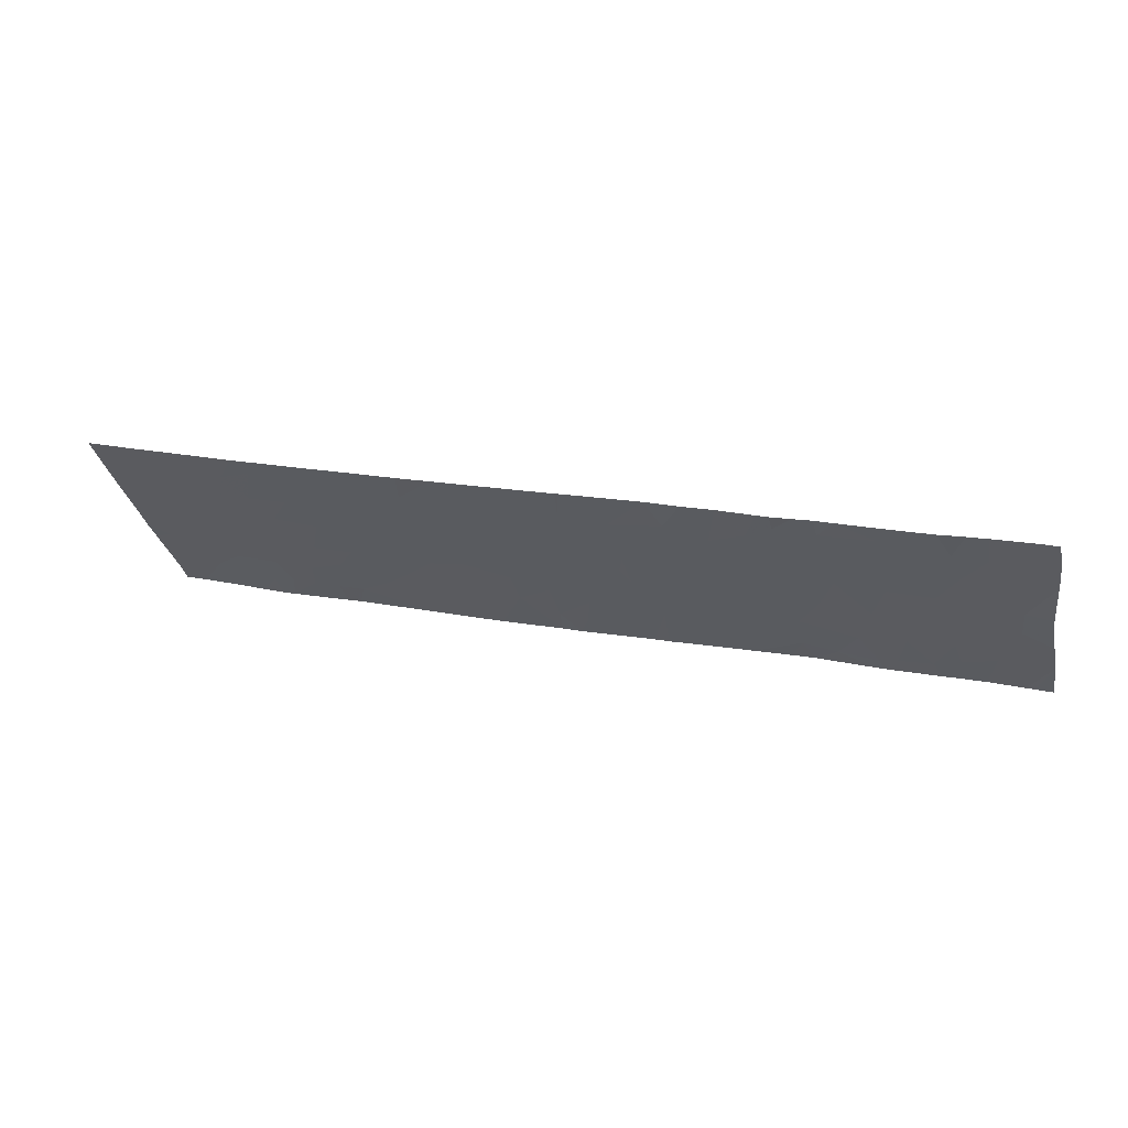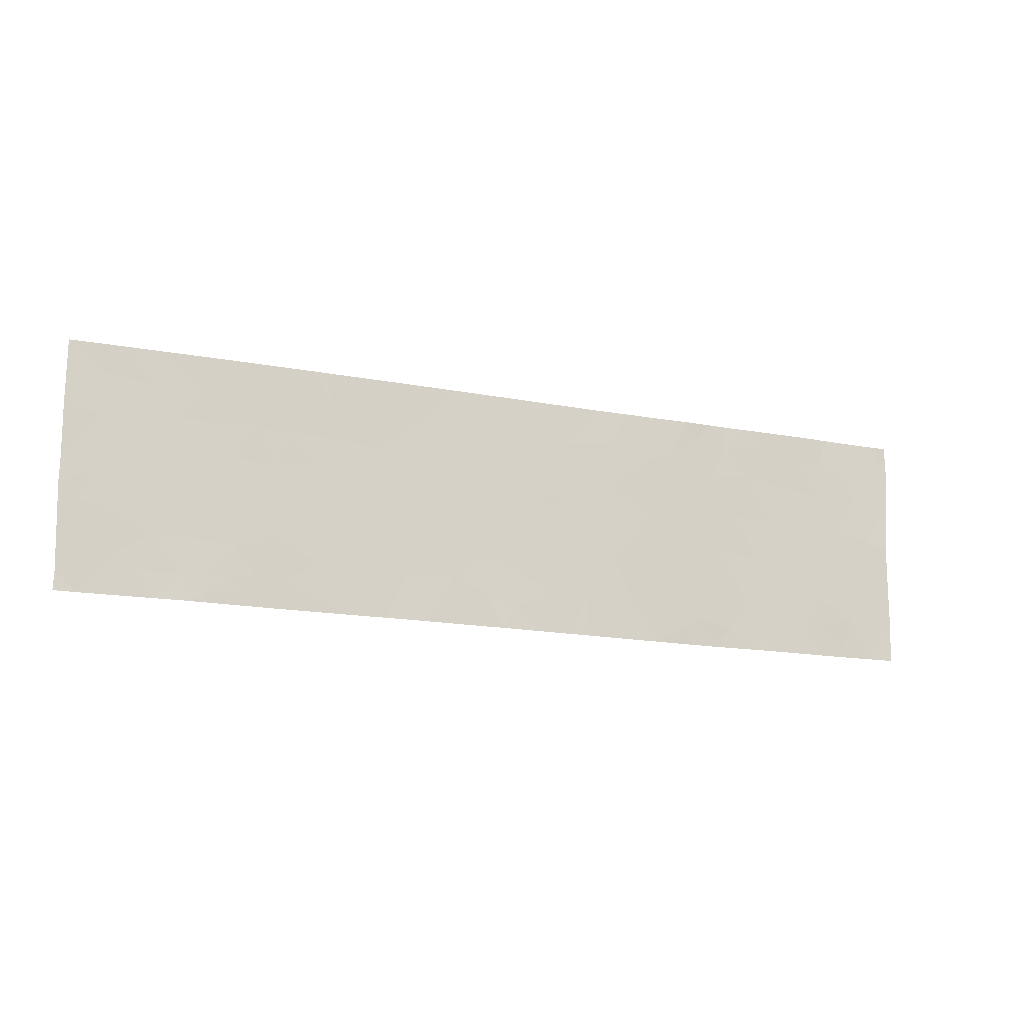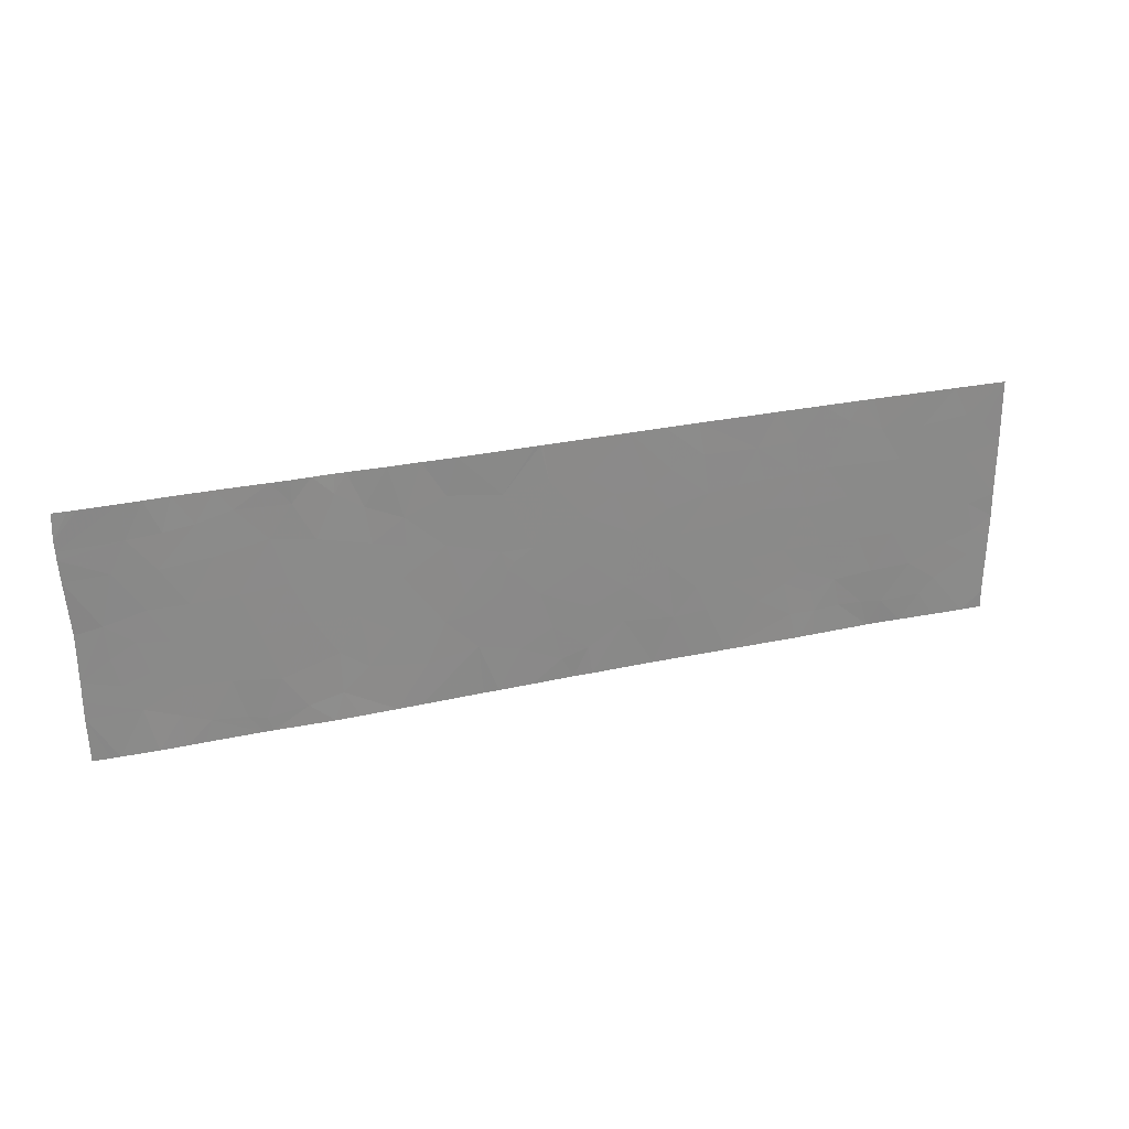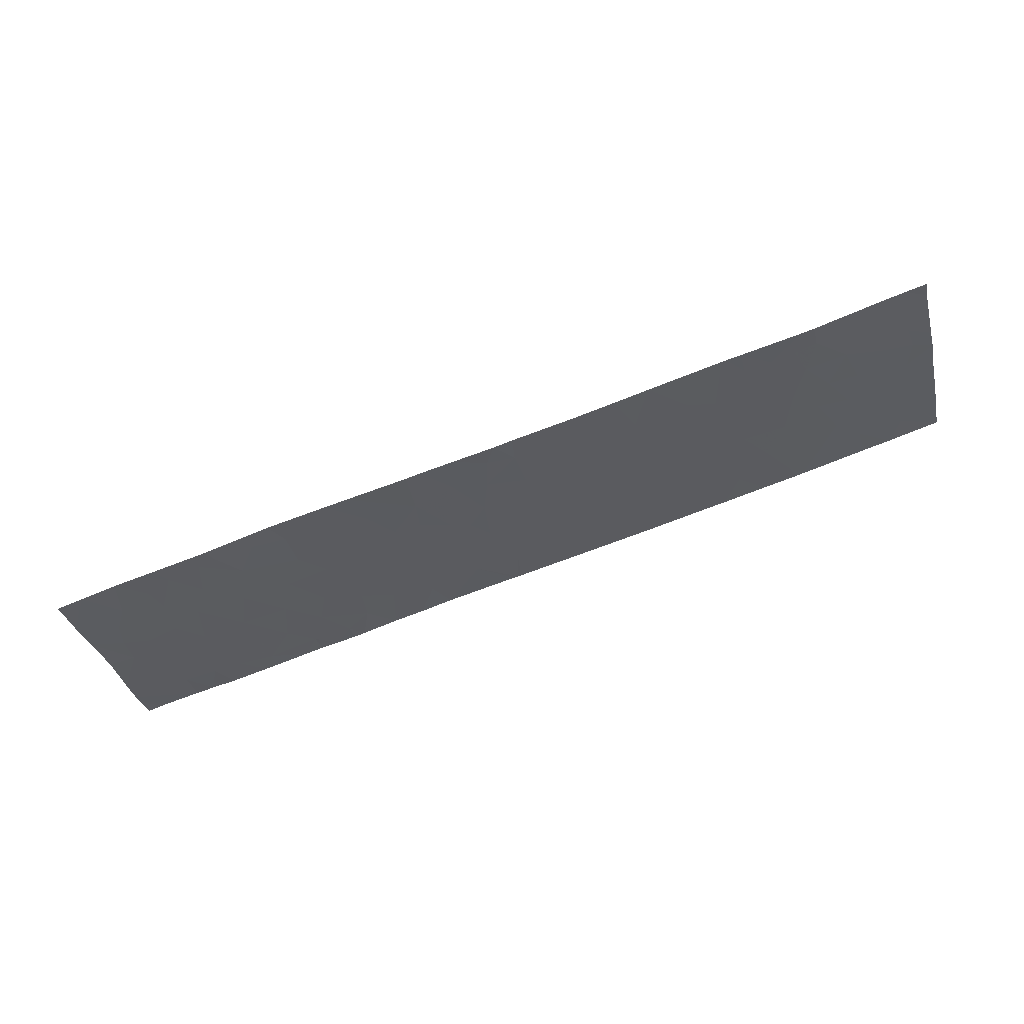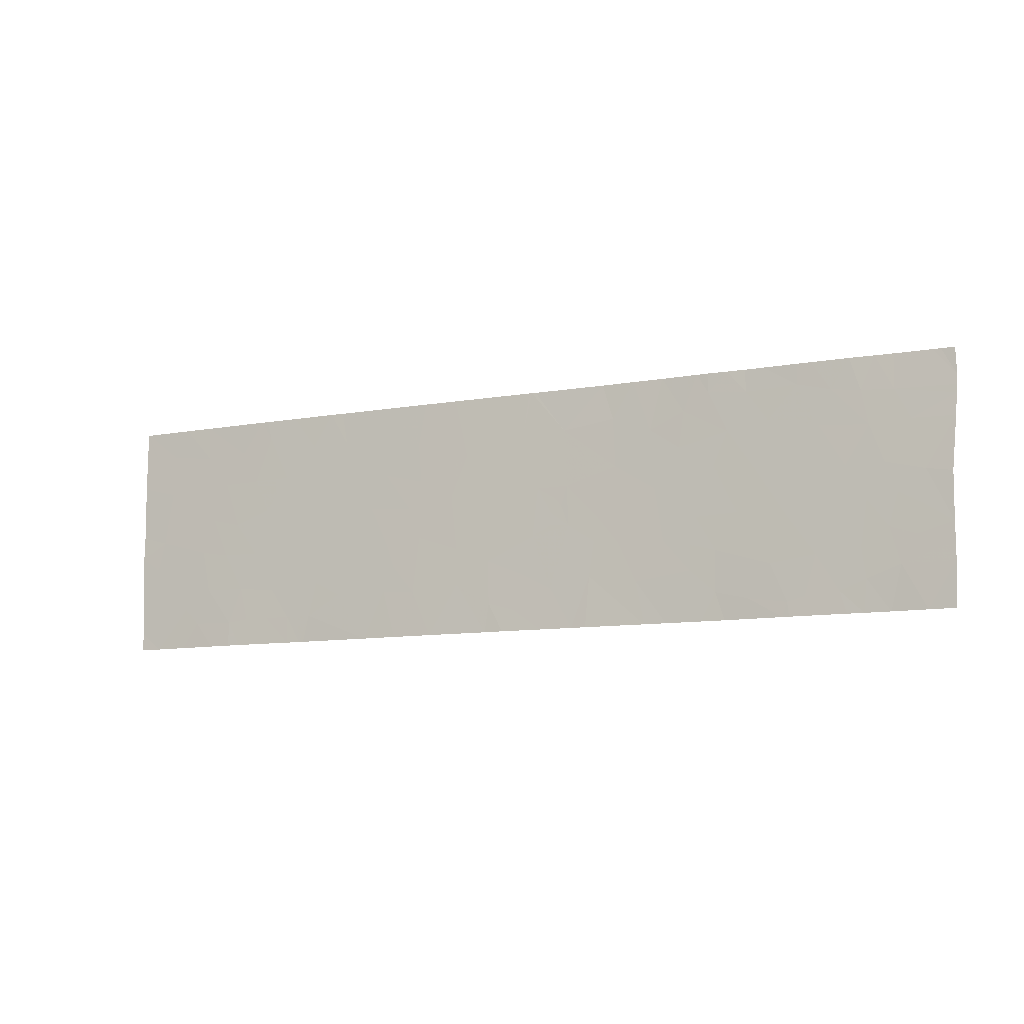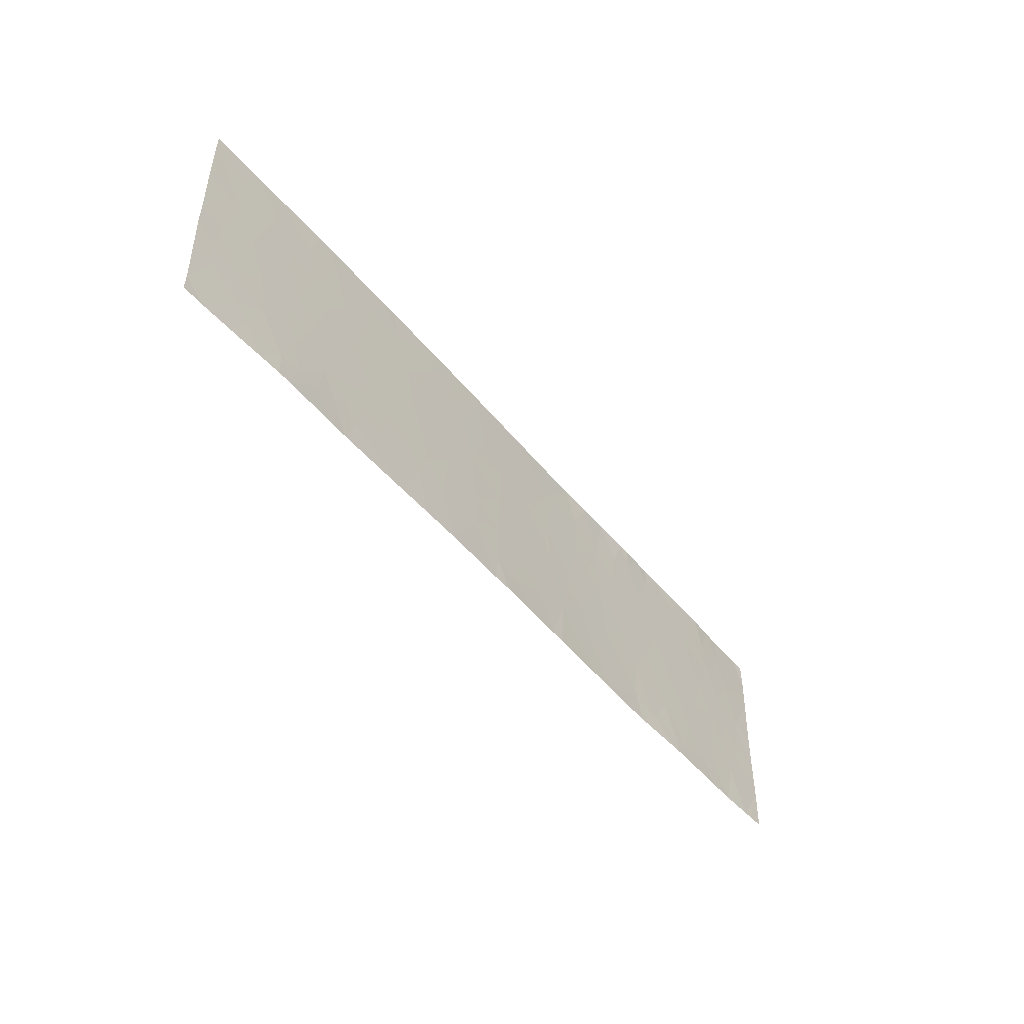
<metadata>
{"format":"obj","ext":"obj","renderer":"f3d","projection":"perspective","resolution":1024,"background":"white","views":[{"elev":-32.7,"azim":12.8,"up":"+Y"},{"elev":-16.1,"azim":-37.4,"up":"+Z"},{"elev":26.3,"azim":144.7,"up":"+Z"},{"elev":-30.7,"azim":-166.7,"up":"+Y"},{"elev":-10.4,"azim":8.7,"up":"+Z"},{"elev":-48.7,"azim":-68.2,"up":"+Z"}]}
</metadata>
<code>
v 38.28 57.07 21.22
v 38.14 57.11 21.46
v 38.23 57.08 21.46
v 40.89 56.34 20.21
v 41.1 56.29 20.73
v 41.46 56.19 20.51
v 40.68 56.4 20.76
v 40.94 56.33 21.46
v 38.93 56.89 21.05
v 39.18 56.81 21.46
v 39.41 56.75 21.04
v 39 56.87 19.22
v 39.02 56.86 19.67
v 38.79 56.93 19.35
v 42.04 56.03 20.22
v 41.86 56.08 21
v 38.53 57 20.66
v 38.89 56.9 20.63
v 44.23 55.44 18.79
v 44.25 55.43 19.3
v 44.88 55.24 19.1
v 44.62 55.32 18.7
v 38 57.15 21.46
v 37.87 57.19 21.05
v 37.33 57.35 21.46
v 37.34 57.34 21.03
v 40.09 56.56 19.36
v 40.45 56.46 19.71
v 40 56.59 19.64
v 37.8 57.21 20.08
v 37.44 57.32 20.16
v 37.29 57.36 19.74
v 37.64 57.26 19.68
v 36.67 57.54 19.91
v 36.34 57.64 19.71
v 36.58 57.57 19.54
v 43.63 55.6 18.46
v 43.37 55.67 18.46
v 43.27 55.7 18.98
v 41.43 56.2 19.92
v 41.38 56.2 19.35
v 40.96 56.32 19.53
v 38.76 56.94 20.19
v 41.93 56.06 21.46
v 41.96 56.05 21.46
v 38.64 56.97 19.05
v 38.35 57.05 19.17
v 38.58 56.99 18.79
v 43.93 55.52 19.07
v 43.62 55.6 19.45
v 43.95 55.51 19.38
v 44.9 55.23 20.81
v 45.25 55.13 21.21
v 45.49 55.07 20.69
v 46.74 54.7 18.46
v 46.95 54.64 18.99
v 46.63 54.73 18.46
v 46.53 54.78 20.67
v 46.67 54.73 20.07
v 46.22 54.86 20.19
v 46.06 54.91 20.64
v 46.24 54.85 19.43
v 46.36 54.82 18.99
v 45.92 54.94 19.21
v 40.36 56.48 19.02
v 44.34 55.41 18.46
v 46 54.92 19.77
v 46.35 54.82 19.83
v 44.42 55.37 20.72
v 44.73 55.28 20.24
v 44.24 55.42 20.31
v 42.83 55.82 19.78
v 42.76 55.84 19.51
v 43.06 55.75 19.46
v 40.12 56.55 21.46
v 40.53 56.44 21.46
v 40.23 56.52 21.32
v 38.82 56.93 18.46
v 39.7 56.67 18.46
v 39.31 56.78 19.05
v 38.89 56.9 18.79
v 39.29 56.79 19.39
v 46.23 54.86 18.46
v 41.82 56.08 19.16
v 41.71 56.11 18.72
v 41.39 56.2 18.81
v 43.52 55.63 20.1
v 43.04 55.76 20.42
v 43.21 55.71 20
v 37.62 57.26 20.64
v 38.25 57.08 20.25
v 38.07 57.13 20.65
v 36.8 57.5 21.1
v 36.98 57.45 21.46
v 37.2 57.39 20.61
v 44.06 55.49 18.46
v 44.51 55.35 19.73
v 45.07 55.19 19.68
v 41.1 56.28 19.32
v 47.05 54.64 21.14
v 46.79 54.72 21.46
v 46.37 54.83 21.46
v 47.04 54.64 21.02
v 46.96 54.64 20.02
v 46.95 54.64 19.44
v 46.95 54.64 19.21
v 45.78 54.98 20.18
v 46.93 54.64 18.46
v 47.04 54.64 21.46
v 46.89 54.69 21.46
v 45.93 54.94 18.46
v 45.97 54.93 18.85
v 37.38 57.33 19.22
v 36.93 57.47 19.43
v 37.04 57.44 18.97
v 47.04 54.64 20.92
v 47.02 54.64 20.66
v 46.63 54.74 19.67
v 40.53 56.44 20.12
v 44.65 55.31 21.46
v 44.86 55.24 21.46
v 44.65 55.3 21.18
v 45.27 55.13 20.2
v 43.83 55.54 20.58
v 43.46 55.64 20.48
v 41.34 56.21 18.46
v 40.6 56.41 18.46
v 40.97 56.32 19.08
v 45.01 55.2 18.46
v 40.47 56.46 20.44
v 43.64 55.59 21.46
v 43.28 55.69 21.46
v 43.48 55.64 20.83
v 43.01 55.77 21.02
v 42.89 55.81 21.46
v 40.31 56.5 20.1
v 42.27 55.97 20.08
v 42.34 55.95 19.98
v 42.22 55.98 19.9
v 42.01 56.04 21.46
v 42.39 55.94 20.93
v 39.68 56.68 19.36
v 40.43 56.47 20.93
v 41.97 56.05 19.62
v 39.31 56.78 20.63
v 39.64 56.69 20.61
v 42.69 55.85 19.08
v 37.08 57.42 20.2
v 37.71 57.23 18.76
v 37.98 57.15 18.79
v 37.88 57.19 19.2
v 44.43 55.36 21.46
v 37.01 57.45 18.46
v 37.45 57.31 18.46
v 37.22 57.38 18.78
v 42.64 55.86 18.46
v 42.43 55.92 19.73
v 42.42 55.93 20.23
v 39.3 56.78 20.25
v 46.36 54.83 21.03
v 40.05 56.57 21.05
v 46.55 54.76 19.32
v 45.27 55.13 18.69
v 45.67 55.02 18.72
v 45.41 55.09 19.17
v 38.27 57.07 18.8
v 45.98 54.93 21.06
v 44.01 55.49 19.71
v 45.07 55.19 18.63
v 39.45 56.74 19.64
v 45.65 55.02 21.1
v 36.57 57.57 20.96
v 36.34 57.64 20.69
v 36.78 57.51 20.58
v 42.21 55.99 19.75
v 38.08 57.13 19.67
v 38.55 57 19.68
v 41.57 56.14 18.46
v 42.06 56.01 18.46
v 36.63 57.56 19.22
v 44.2 55.43 21.22
v 43.89 55.51 21.02
v 41.42 56.2 20.99
v 36.63 57.56 18.46
v 41.83 56.09 21.46
v 39.34 56.77 21.46
v 44.07 55.46 21.46
v 45.1 55.17 18.46
v 36.35 57.64 19.44
v 45.09 55.18 18.46
v 39.96 56.6 19.05
v 45.13 55.17 18.46
v 46.15 54.89 21.46
v 45.86 54.96 21.46
v 39.99 56.59 20.56
v 39.78 56.65 20.14
v 45.74 54.99 18.46
v 45.27 55.12 21.46
v 45.42 55.08 21.46
v 45.18 55.15 21.46
v 38.64 56.97 21.46
v 42.2 55.98 18.95
v 45.64 55.02 19.6
v 42.46 55.91 18.46
v 38.76 56.94 18.46
v 44.2 55.42 21.46
v 36.38 57.64 18.67
v 36.37 57.64 18.46
v 36.35 57.64 20
v 36.35 57.64 21.44
v 36.36 57.64 21.46
v 40.11 56.55 18.46
v 37.71 57.22 18.46
v 36.36 57.64 21.46
v 36.35 57.64 21.46
v 37.61 57.27 20.91
v 37.87 57.18 18.46
v 38.59 56.99 18.46
f 3 2 1
f 6 5 4
f 5 8 7
f 7 4 5
f 11 10 9
f 14 12 13
f 16 6 15
f 9 17 18
f 22 20 19
f 22 21 20
f 25 24 23
f 25 26 24
f 29 27 28
f 33 30 31
f 31 32 33
f 36 34 35
f 39 38 37
f 42 40 4
f 42 41 40
f 18 17 43
f 16 45 44
f 48 46 47
f 39 37 49
f 49 50 39
f 50 49 51
f 54 53 52
f 57 55 56
f 60 59 58
f 58 61 60
f 64 63 62
f 27 65 28
f 42 4 28
f 22 19 66
f 62 68 67
f 71 70 69
f 74 72 73
f 77 76 75
f 81 78 79
f 79 80 81
f 13 12 82
f 57 63 83
f 86 85 84
f 84 41 86
f 89 87 88
f 92 90 30
f 30 91 92
f 94 93 26
f 95 90 26
f 19 37 96
f 19 49 37
f 98 70 97
f 42 99 41
f 103 100 101
f 101 102 103
f 59 105 104
f 63 56 106
f 63 57 56
f 60 67 68
f 60 107 67
f 108 56 55
f 110 100 109
f 112 83 63
f 112 111 83
f 115 113 114
f 58 117 116
f 58 59 117
f 118 59 68
f 28 4 119
f 122 121 120
f 59 104 117
f 70 52 69
f 123 70 98
f 125 87 124
f 128 127 126
f 126 86 128
f 123 107 54
f 22 66 129
f 4 130 119
f 133 131 132
f 132 134 133
f 134 132 135
f 28 119 136
f 4 7 130
f 128 41 99
f 139 138 137
f 141 135 140
f 141 134 135
f 142 82 80
f 46 81 12
f 46 48 81
f 21 97 20
f 21 98 97
f 143 130 7
f 41 84 144
f 11 145 146
f 32 113 33
f 101 100 110
f 119 130 136
f 74 73 147
f 69 52 122
f 34 114 32
f 32 148 34
f 41 144 40
f 151 149 150
f 150 47 151
f 122 120 152
f 155 153 154
f 36 114 34
f 147 156 38
f 38 39 147
f 148 32 31
f 141 88 134
f 158 138 157
f 159 18 43
f 159 145 18
f 61 58 160
f 161 77 75
f 157 73 72
f 162 62 63
f 157 138 139
f 165 163 164
f 125 88 87
f 47 166 48
f 61 160 167
f 97 70 71
f 71 168 97
f 74 147 39
f 15 158 141
f 141 16 15
f 22 129 169
f 169 21 22
f 64 164 112
f 64 165 164
f 82 170 13
f 103 160 116
f 103 102 160
f 87 50 168
f 54 171 53
f 174 172 173
f 157 139 175
f 16 141 45
f 177 176 47
f 85 178 179
f 36 180 114
f 6 4 40
f 15 40 144
f 15 6 40
f 174 93 172
f 182 69 181
f 182 124 69
f 183 8 5
f 5 6 183
f 115 184 153
f 153 155 115
f 183 185 8
f 183 16 185
f 90 31 30
f 11 186 10
f 133 88 125
f 133 124 182
f 182 187 131
f 131 133 182
f 159 43 13
f 163 169 188
f 46 12 14
f 14 47 46
f 74 50 87
f 87 89 74
f 36 35 189
f 143 8 76
f 143 7 8
f 134 88 133
f 146 145 159
f 190 188 169
f 128 86 41
f 162 63 106
f 27 142 191
f 163 188 192
f 193 167 160
f 193 194 167
f 60 68 59
f 162 106 105
f 105 118 162
f 107 61 54
f 27 191 65
f 15 137 158
f 196 195 146
f 91 176 177
f 177 43 91
f 148 31 90
f 90 95 148
f 164 192 197
f 164 163 192
f 164 197 111
f 128 65 127
f 193 160 102
f 190 169 129
f 199 198 53
f 198 200 53
f 164 111 112
f 121 53 200
f 171 167 194
f 199 171 194
f 199 53 171
f 20 51 49
f 11 9 18
f 18 145 11
f 3 1 201
f 202 85 179
f 202 84 85
f 29 170 142
f 29 196 170
f 144 84 202
f 165 203 98
f 107 203 67
f 21 165 98
f 123 52 70
f 123 54 52
f 61 167 171
f 171 54 61
f 157 144 202
f 202 147 157
f 155 154 149
f 149 113 155
f 158 88 141
f 122 53 121
f 122 52 53
f 147 204 156
f 58 116 160
f 147 202 204
f 64 112 63
f 118 105 59
f 89 88 72
f 72 74 89
f 16 183 6
f 15 139 137
f 176 151 47
f 133 125 124
f 87 168 71
f 71 124 87
f 124 71 69
f 42 128 99
f 122 152 181
f 181 69 122
f 42 28 65
f 65 128 42
f 15 144 139
f 86 178 85
f 16 44 185
f 146 161 11
f 159 13 170
f 170 196 159
f 142 170 82
f 74 39 50
f 29 28 136
f 136 196 29
f 81 205 78
f 206 181 152
f 206 187 181
f 159 196 146
f 184 207 208
f 92 24 90
f 92 1 24
f 92 17 1
f 165 64 203
f 34 209 35
f 202 179 204
f 86 126 178
f 141 140 45
f 158 157 72
f 72 88 158
f 182 181 187
f 80 12 81
f 64 62 67
f 67 203 64
f 80 82 12
f 43 177 13
f 36 189 180
f 115 155 113
f 33 176 30
f 177 14 13
f 177 47 14
f 191 80 79
f 191 142 80
f 113 149 151
f 17 91 43
f 95 26 93
f 93 174 95
f 23 24 2
f 95 174 148
f 180 189 207
f 207 184 180
f 172 210 173
f 172 211 210
f 24 1 2
f 51 20 168
f 157 175 144
f 65 212 127
f 11 75 186
f 11 161 75
f 29 142 27
f 161 143 76
f 146 195 161
f 195 130 143
f 143 161 195
f 195 136 130
f 195 196 136
f 161 76 77
f 191 79 212
f 212 65 191
f 25 94 26
f 154 213 149
f 214 93 94
f 211 215 210
f 172 93 214
f 214 211 172
f 26 216 24
f 149 213 217
f 150 149 217
f 144 175 139
f 60 61 107
f 174 34 148
f 19 96 66
f 20 97 168
f 123 98 203
f 203 107 123
f 50 51 168
f 147 73 157
f 90 24 216
f 17 201 1
f 17 9 201
f 115 180 184
f 115 114 180
f 91 30 176
f 90 216 26
f 114 113 32
f 33 151 176
f 33 113 151
f 21 169 163
f 163 165 21
f 48 218 205
f 166 150 217
f 166 47 150
f 166 217 218
f 218 48 166
f 19 20 49
f 17 92 91
f 48 205 81
f 9 10 201
f 174 173 209
f 209 34 174
f 158 137 138
f 118 68 62
f 62 162 118

</code>
